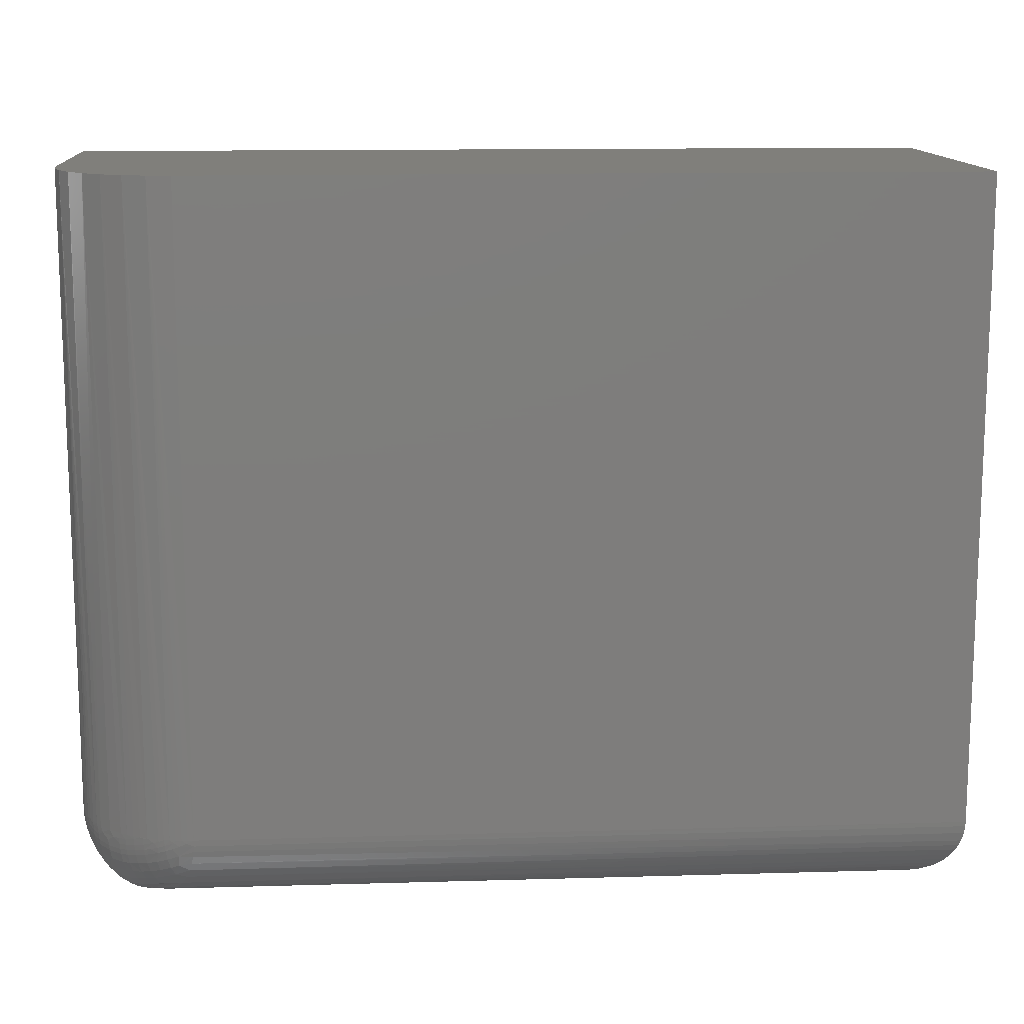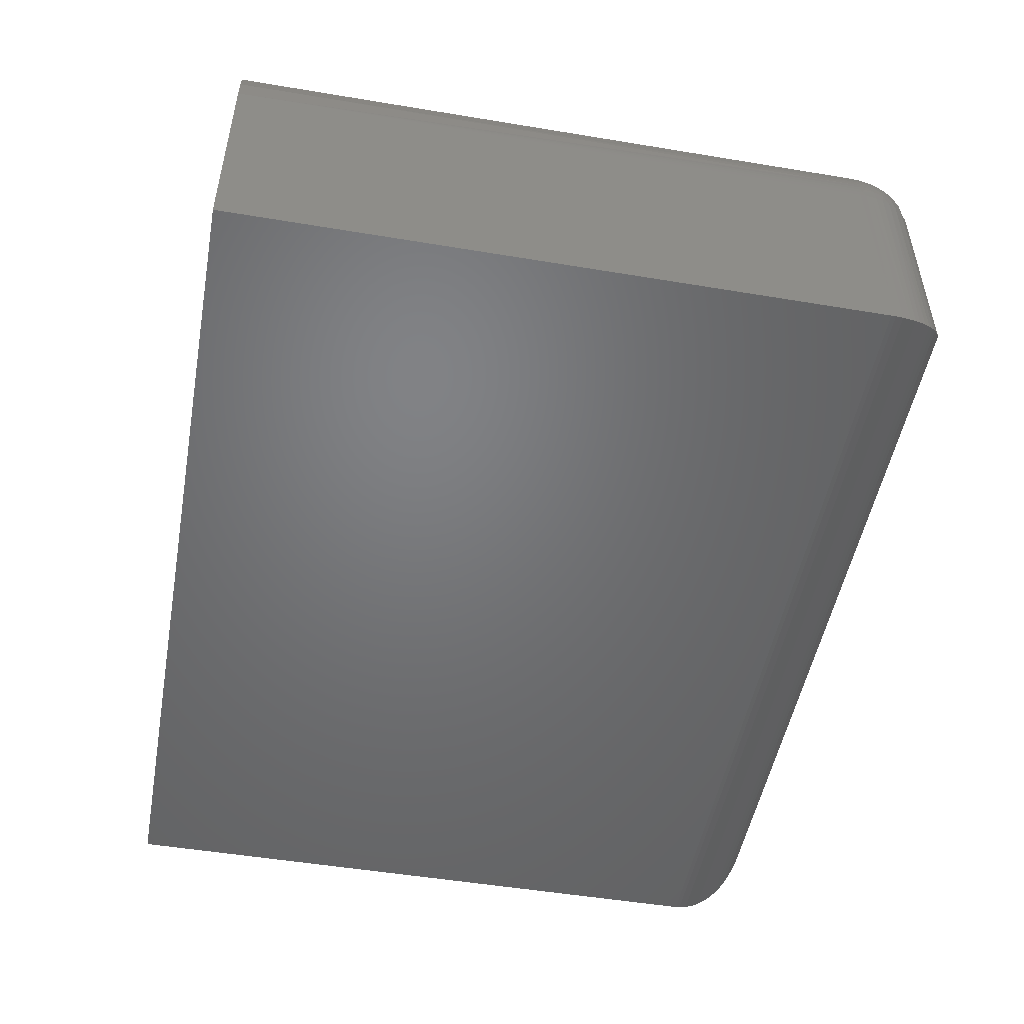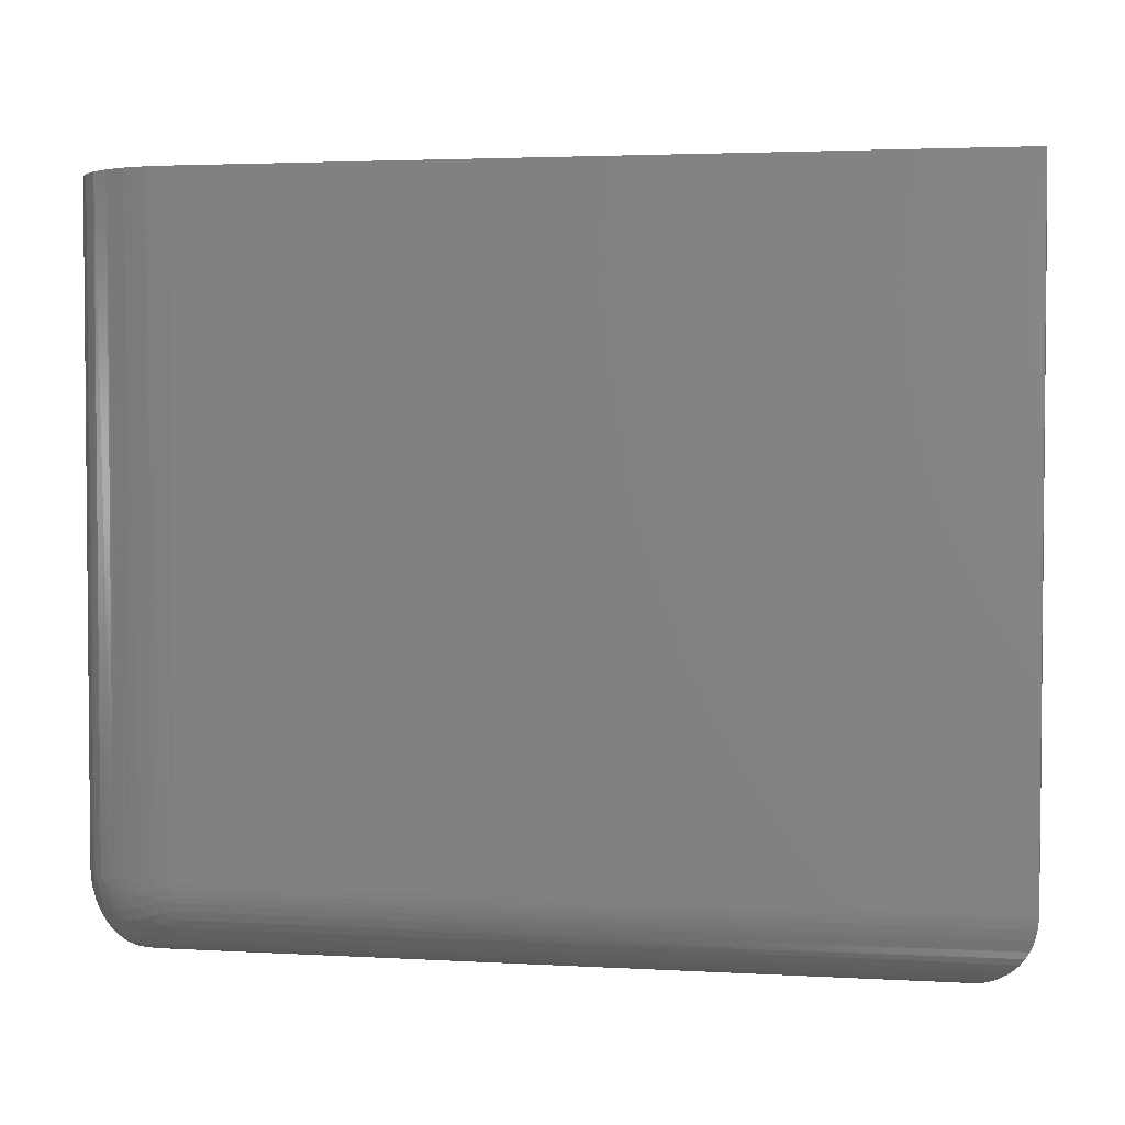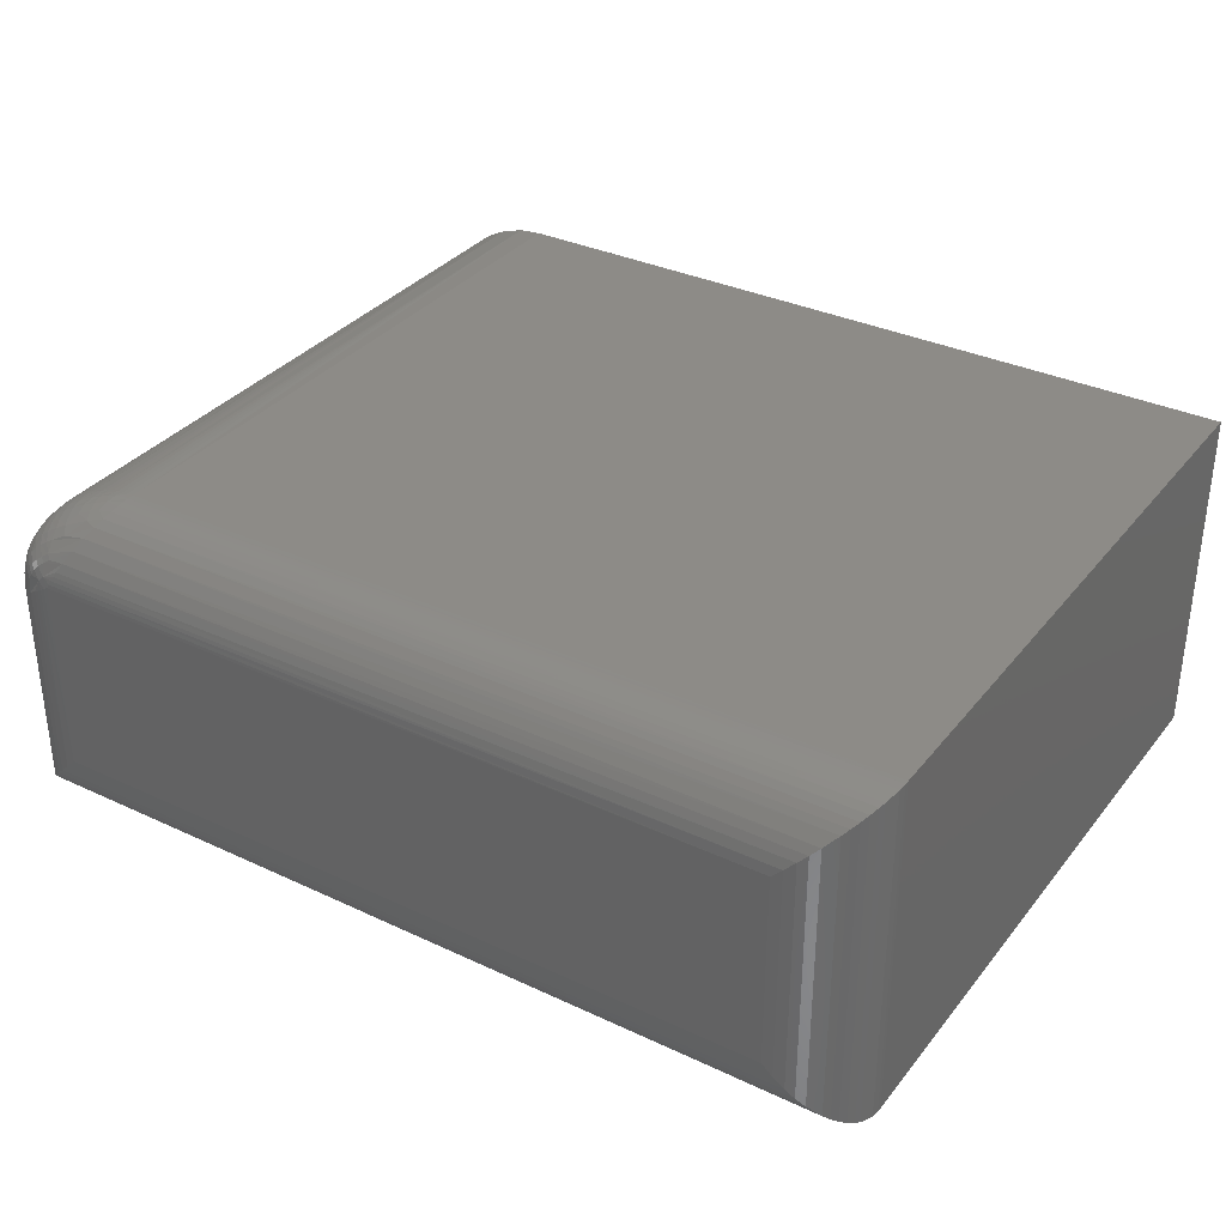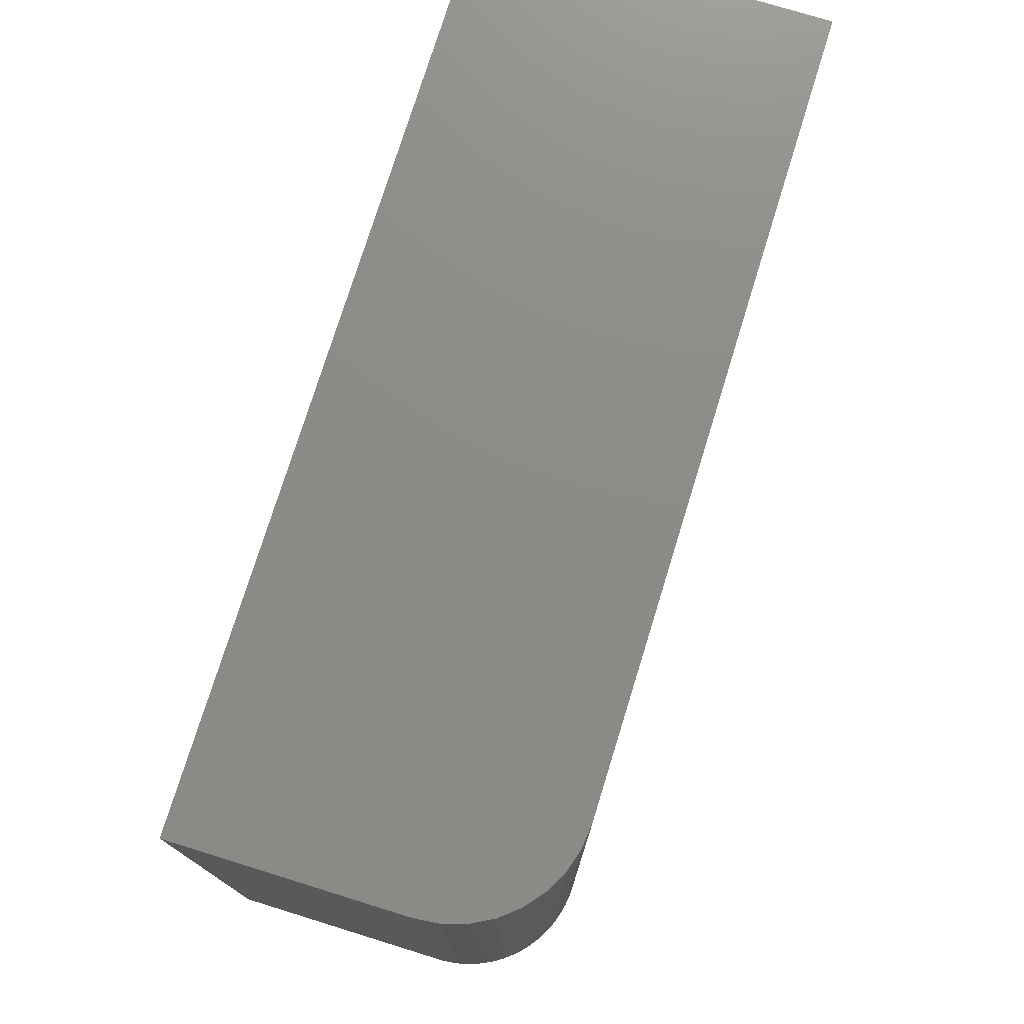
<metadata>
{"format":"stl","ext":"stl","renderer":"f3d","projection":"perspective","resolution":1024,"background":"white","views":[{"elev":13.0,"azim":-3.8,"up":"+Y"},{"elev":-50.3,"azim":-100.4,"up":"+Z"},{"elev":3.1,"azim":11.2,"up":"+Y"},{"elev":33.9,"azim":32.5,"up":"+Z"},{"elev":75.7,"azim":-72.8,"up":"+Y"}]}
</metadata>
<code>
# stl→obj: 228 verts, 452 faces
v 0.75 0.0625 0.2891
v 0.1014 0.05719 0.2888
v 0.7499 0.05862 0.2889
v 0.1016 0.0625 0.2891
v 0.07765 0.004893 0.2508
v 0.07265 0.002147 0.2428
v 0.7049 0.002478 0.244
v 0.712 0.004986 0.251
v 0.7188 0.008416 0.2579
v 0.08417 0.0105 0.2612
v 0.7284 0.01521 0.2674
v 0.08991 0.01797 0.2704
v 0.7328 0.01943 0.2719
v 0.09423 0.02604 0.2773
v 0.7369 0.02422 0.276
v 0.7406 0.02957 0.2797
v 0.09709 0.03347 0.2819
v 0.7439 0.03548 0.2829
v 0.09909 0.04063 0.2851
v 0.7458 0.04008 0.2849
v 0.7475 0.04493 0.2865
v 0.1004 0.04718 0.2872
v 0.7492 0.05226 0.2882
v 0.6875 0 0.2266
v 0.6963 0.0006275 0.2354
v 0.06732 0.0004775 0.2343
v 0.06492 0.0001198 0.2304
v 0.0625 0 0.2266
v 0.07 0.001162 0.2386
v 0.101 0.05215 0.2882
v 0 0.0625 0.1875
v 0.0001204 0.05862 0.0001204
v 0.0002259 0.05719 0.1876
v 0 0.0625 -1.388e-17
v 0.05367 0.0006275 0.05367
v 0.05479 0.0004775 0.2217
v 0.0505 0.001162 0.2191
v 0.04626 0.002147 0.2164
v 0.04507 0.002478 0.04508
v 0.03826 0.004893 0.2114
v 0.03803 0.004986 0.03804
v 0.02782 0.0105 0.2049
v 0.03117 0.008416 0.03118
v 0.02163 0.01521 0.02163
v 0.01864 0.01797 0.1991
v 0.0172 0.01943 0.01721
v 0.01174 0.02604 0.1948
v 0.0131 0.02422 0.0131
v 0.00938 0.02957 0.00938
v 0.007151 0.03347 0.192
v 0.00614 0.03548 0.00614
v 0.00395 0.04063 0.19
v 0.004161 0.04008 0.004161
v 0.002521 0.04493 0.002521
v 0.001906 0.04718 0.1887
v 0.0008624 0.05215 0.188
v 0.0625 0 0.0625
v 0.05863 0.0001198 0.2241
v 0.0008452 0.05226 0.0008452
v 0.1016 0.6079 0.2891
v 0.75 0.6079 0.2891
v 0 0.6079 0.1875
v 0 0.6079 0
v 0.001951 0.6079 0.2073
v 0.007731 0.6079 0.2264
v 0.01712 0.6079 0.2439
v 0.02975 0.6079 0.2593
v 0.04514 0.6079 0.2719
v 0.0627 0.6079 0.2813
v 0.08175 0.6079 0.2871
v 0.75 0.6079 0
v 0.6875 0 0.0625
v 0.02974 0.06249 0.2593
v 0.0397 0.06249 0.2681
v 0.04508 0.06248 0.2719
v 0.0001126 0.06249 0.1925
v 0.0004782 0.06248 0.1975
v 0.001092 0.06248 0.2024
v 0.001949 0.06247 0.2074
v 0.003044 0.06247 0.2122
v 0.004379 0.06247 0.2171
v 0.00775 0.06247 0.2264
v 0.0105 0.06248 0.2325
v 0.01363 0.06248 0.2383
v 0.01714 0.06248 0.244
v 0.05072 0.06248 0.2754
v 0.05657 0.06248 0.2786
v 0.06262 0.06247 0.2813
v 0.07201 0.06247 0.2847
v 0.07682 0.06247 0.286
v 0.0817 0.06248 0.2871
v 0.08662 0.06248 0.288
v 0.09158 0.06248 0.2886
v 0.09657 0.06249 0.2889
v 0.021 0.06249 0.2494
v 0.09545 0.05956 0.2888
v 0.0002068 0.05968 0.1933
v 0.08875 0.04804 0.2868
v 0.08974 0.05702 0.2882
v 0.002218 0.04818 0.1999
v 0.0886 0.03868 0.2839
v 0.005055 0.03884 0.2
v 0.07168 0.01656 0.2672
v 0.08483 0.02873 0.2786
v 0.02173 0.01663 0.2171
v 0.01027 0.02893 0.2036
v 0.06135 0.007216 0.253
v 0.06087 0.01393 0.2617
v 0.03607 0.007215 0.2277
v 0.06475 0.004955 0.2496
v 0.03948 0.004955 0.2243
v 0.05865 0.003911 0.2456
v 0.05399 0.0008592 0.23
v 0.05912 0.06164 0.2798
v 0.05104 0.05971 0.2756
v 0.04355 0.05835 0.2708
v 0.03779 0.05765 0.2664
v 0.03239 0.0573 0.2617
v 0.02262 0.05765 0.2513
v 0.01827 0.05835 0.2455
v 0.01342 0.05973 0.2379
v 0.009163 0.06172 0.2297
v 0.0679 0.05898 0.2833
v 0.0725 0.06051 0.2848
v 0.05925 0.05647 0.2796
v 0.02757 0.05223 0.2564
v 0.03803 0.05258 0.2662
v 0.0185 0.05327 0.2453
v 0.005638 0.05912 0.2207
v 0.009296 0.05654 0.2295
v 0.004094 0.06069 0.216
v 0.08485 0.06006 0.2877
v 0.07744 0.05718 0.286
v 0.07117 0.05499 0.2841
v 0.06523 0.05315 0.2818
v 0.05958 0.0516 0.2793
v 0.004803 0.05515 0.2174
v 0.002896 0.0574 0.211
v 0.00133 0.06024 0.2038
v 0.08362 0.05452 0.2871
v 0.07782 0.05235 0.2856
v 0.07162 0.05024 0.2836
v 0.06011 0.04692 0.2788
v 0.007062 0.05326 0.2235
v 0.00525 0.05039 0.217
v 0.01015 0.04698 0.2287
v 0.0007916 0.05725 0.1988
v 0.0791 0.04443 0.2843
v 0.06152 0.03912 0.2774
v 0.07001 0.04147 0.2812
v 0.003269 0.05257 0.2106
v 0.004535 0.04464 0.2094
v 0.001868 0.05475 0.2049
v 0.0815 0.03611 0.2819
v 0.0231 0.02754 0.2407
v 0.02738 0.02677 0.2465
v 0.02985 0.0349 0.2542
v 0.02082 0.03597 0.243
v 0.07244 0.03319 0.2787
v 0.06721 0.02338 0.2717
v 0.06393 0.03082 0.275
v 0.01017 0.03332 0.2162
v 0.01725 0.02344 0.2216
v 0.006934 0.03632 0.207
v 0.05575 0.0129 0.2586
v 0.05911 0.02141 0.2675
v 0.04416 0.01143 0.25
v 0.04974 0.01195 0.2545
v 0.04556 0.01906 0.2587
v 0.03747 0.01855 0.2516
v 0.03911 0.01143 0.2449
v 0.03457 0.01195 0.2393
v 0.03039 0.01906 0.2435
v 0.02148 0.02144 0.2298
v 0.02736 0.01395 0.2281
v 0.0479 0.003273 0.2361
v 0.04349 0.003911 0.2304
v 0.05904 0.0008593 0.2351
v 0.05296 0.003273 0.2412
v 0.04377 0.05327 0.2706
v 0.05123 0.05459 0.2754
v 0.01361 0.05461 0.2377
v 0.009626 0.05166 0.2292
v 0.01398 0.04978 0.2373
v 0.01888 0.04845 0.2449
v 0.02796 0.04742 0.256
v 0.03842 0.04776 0.2658
v 0.04416 0.04845 0.2702
v 0.0516 0.04975 0.275
v 0.01453 0.04512 0.2368
v 0.01944 0.04379 0.2443
v 0.02851 0.04276 0.2555
v 0.03897 0.0431 0.2653
v 0.04471 0.04379 0.2696
v 0.05215 0.04509 0.2745
v 0.007736 0.0416 0.2186
v 0.01156 0.03919 0.2273
v 0.01593 0.03733 0.2354
v 0.04032 0.03526 0.2639
v 0.04609 0.03597 0.2682
v 0.05356 0.0373 0.2731
v 0.03452 0.02632 0.2545
v 0.04255 0.02677 0.2617
v 0.04838 0.02754 0.266
v 0.05592 0.02894 0.2707
v 0.01397 0.03089 0.2249
v 0.01829 0.02897 0.233
v 0.02619 0.01991 0.2376
v 0.05146 0.01991 0.2629
v 0.03047 0.0129 0.2333
v 0.04009 0.006177 0.2338
v 0.04454 0.005574 0.2395
v 0.0496 0.005574 0.2445
v 0.05526 0.006178 0.249
v 0.75 0.0625 0
v 0.6963 0.0006275 0.05367
v 0.7475 0.04493 0.002521
v 0.7458 0.04008 0.004161
v 0.7439 0.03548 0.00614
v 0.7406 0.02957 0.00938
v 0.7369 0.02422 0.0131
v 0.7328 0.01943 0.0172
v 0.7284 0.01521 0.02163
v 0.7188 0.008416 0.03117
v 0.712 0.004986 0.03803
v 0.7049 0.002478 0.04507
v 0.7499 0.05862 0.0001204
v 0.7492 0.05226 0.0008452
f 1 2 3
f 1 4 2
f 5 6 7
f 5 7 8
f 5 8 9
f 5 9 10
f 10 9 11
f 10 11 12
f 11 13 12
f 14 12 13
f 14 13 15
f 14 15 16
f 14 16 17
f 16 18 17
f 19 17 18
f 19 18 20
f 19 20 21
f 19 21 22
f 22 21 23
f 24 25 26
f 24 26 27
f 24 27 28
f 25 7 6
f 25 6 29
f 25 29 26
f 3 2 23
f 23 2 30
f 23 30 22
f 31 32 33
f 31 34 32
f 35 36 37
f 35 37 38
f 35 38 39
f 39 38 40
f 39 40 41
f 41 40 42
f 42 43 41
f 44 43 42
f 42 45 44
f 44 45 46
f 46 45 47
f 47 48 46
f 49 48 47
f 47 50 49
f 49 50 51
f 51 50 52
f 51 52 53
f 54 53 52
f 52 55 54
f 54 55 56
f 57 28 58
f 57 58 36
f 57 36 35
f 33 32 56
f 56 32 59
f 56 59 54
f 4 1 60
f 60 1 61
f 62 63 31
f 31 63 34
f 63 62 64
f 63 64 65
f 63 65 66
f 63 66 67
f 63 67 68
f 63 68 69
f 63 69 70
f 63 70 60
f 63 60 61
f 63 61 71
f 28 57 24
f 24 57 72
f 67 73 74
f 67 74 75
f 62 31 76
f 62 76 77
f 62 77 78
f 62 78 79
f 62 79 64
f 64 79 80
f 64 80 81
f 64 81 82
f 64 82 65
f 65 82 83
f 65 83 84
f 65 84 85
f 65 85 66
f 68 67 75
f 68 75 86
f 68 86 87
f 68 87 88
f 68 88 69
f 69 88 89
f 69 89 90
f 69 90 91
f 69 91 70
f 70 91 92
f 70 92 93
f 70 93 94
f 70 94 4
f 70 4 60
f 73 67 95
f 95 67 66
f 95 66 85
f 94 96 4
f 96 2 4
f 33 97 31
f 97 76 31
f 98 22 30
f 2 98 30
f 2 99 98
f 96 99 2
f 33 56 100
f 97 33 100
f 101 19 22
f 22 98 101
f 55 52 102
f 100 55 102
f 103 12 14
f 14 104 103
f 47 45 105
f 106 47 105
f 107 10 12
f 12 108 107
f 45 42 109
f 105 45 109
f 5 10 110
f 42 40 111
f 110 112 5
f 40 38 113
f 111 40 113
f 36 58 113
f 37 36 113
f 38 37 113
f 88 87 114
f 115 114 87
f 86 115 87
f 115 86 75
f 75 116 115
f 116 75 74
f 74 117 116
f 118 117 74
f 73 118 74
f 119 118 73
f 95 119 73
f 120 119 95
f 85 120 95
f 121 120 85
f 84 121 85
f 121 84 83
f 83 122 121
f 82 122 83
f 123 124 89
f 88 123 89
f 88 125 123
f 114 125 88
f 118 126 127
f 119 126 118
f 128 126 119
f 120 128 119
f 82 129 130
f 81 129 82
f 81 131 129
f 80 131 81
f 93 92 132
f 132 92 91
f 91 133 132
f 90 133 91
f 134 124 123
f 123 135 134
f 136 135 123
f 125 136 123
f 131 137 129
f 137 131 80
f 80 138 137
f 138 80 79
f 79 139 138
f 78 139 79
f 77 139 78
f 96 94 93
f 93 99 96
f 99 93 132
f 132 140 99
f 141 140 132
f 133 141 132
f 142 134 135
f 135 143 142
f 136 143 135
f 144 145 146
f 137 145 144
f 77 147 139
f 97 147 77
f 76 97 77
f 98 99 140
f 140 148 98
f 141 148 140
f 149 150 142
f 143 149 142
f 151 152 145
f 152 151 153
f 153 100 152
f 147 100 153
f 100 147 97
f 154 101 98
f 148 154 98
f 155 156 157
f 158 155 157
f 100 102 152
f 56 55 100
f 17 19 101
f 104 17 101
f 154 104 101
f 104 154 159
f 159 160 104
f 161 160 159
f 162 106 163
f 164 106 162
f 106 164 102
f 102 50 106
f 50 102 52
f 14 17 104
f 160 103 104
f 165 108 166
f 167 168 169
f 170 167 169
f 170 171 167
f 172 171 170
f 173 172 170
f 163 105 174
f 105 163 106
f 50 47 106
f 165 107 108
f 175 105 109
f 110 10 107
f 113 176 177
f 177 111 113
f 28 27 178
f 28 178 113
f 28 113 58
f 178 27 26
f 178 26 29
f 178 29 6
f 178 6 5
f 178 5 112
f 178 112 179
f 178 179 176
f 178 176 113
f 118 127 117
f 117 127 180
f 117 180 116
f 116 180 181
f 116 181 115
f 115 181 125
f 115 125 114
f 82 130 122
f 122 130 182
f 122 182 121
f 121 182 128
f 121 128 120
f 89 124 90
f 90 124 134
f 90 134 133
f 133 134 142
f 133 142 141
f 141 142 150
f 141 150 148
f 137 144 129
f 129 144 183
f 129 183 130
f 130 183 184
f 130 184 182
f 182 184 185
f 182 185 128
f 128 185 186
f 128 186 126
f 126 186 187
f 126 187 127
f 127 187 188
f 127 188 180
f 180 188 189
f 180 189 181
f 181 189 136
f 181 136 125
f 144 146 183
f 183 146 190
f 183 190 184
f 184 190 191
f 184 191 185
f 185 191 192
f 185 192 186
f 186 192 193
f 186 193 187
f 187 193 194
f 187 194 188
f 188 194 195
f 188 195 189
f 189 195 143
f 189 143 136
f 147 153 139
f 139 153 151
f 139 151 138
f 138 151 145
f 138 145 137
f 152 196 145
f 145 196 197
f 145 197 146
f 146 197 198
f 146 198 190
f 190 198 158
f 190 158 191
f 191 158 157
f 191 157 192
f 192 157 199
f 192 199 193
f 193 199 200
f 193 200 194
f 194 200 201
f 194 201 195
f 195 201 149
f 195 149 143
f 156 202 157
f 157 202 203
f 157 203 199
f 199 203 204
f 199 204 200
f 200 204 205
f 200 205 201
f 201 205 161
f 201 161 149
f 149 161 159
f 149 159 150
f 150 159 154
f 150 154 148
f 102 164 152
f 152 164 162
f 152 162 196
f 196 162 206
f 196 206 197
f 197 206 207
f 197 207 198
f 198 207 155
f 198 155 158
f 162 163 206
f 206 163 174
f 206 174 207
f 207 174 208
f 207 208 155
f 155 208 173
f 155 173 156
f 156 173 170
f 156 170 202
f 202 170 169
f 202 169 203
f 203 169 209
f 203 209 204
f 204 209 166
f 204 166 205
f 205 166 160
f 205 160 161
f 12 103 108
f 108 103 160
f 108 160 166
f 166 209 165
f 165 209 169
f 165 169 168
f 105 175 174
f 174 175 210
f 174 210 208
f 208 210 172
f 208 172 173
f 175 109 210
f 210 109 211
f 210 211 172
f 172 211 212
f 172 212 171
f 171 212 213
f 171 213 167
f 167 213 214
f 167 214 168
f 168 214 107
f 168 107 165
f 42 111 109
f 109 111 177
f 109 177 211
f 211 177 176
f 211 176 212
f 212 176 179
f 212 179 213
f 213 179 112
f 213 112 214
f 214 112 110
f 214 110 107
f 34 63 215
f 215 63 71
f 1 215 61
f 61 215 71
f 72 35 216
f 72 57 35
f 59 217 54
f 54 217 218
f 54 218 53
f 53 218 219
f 53 219 51
f 51 219 220
f 51 220 49
f 49 220 221
f 49 221 48
f 48 221 222
f 48 222 46
f 46 222 223
f 43 224 225
f 43 225 41
f 41 225 226
f 41 226 39
f 39 226 216
f 39 216 35
f 34 215 32
f 32 215 227
f 32 227 59
f 59 227 228
f 59 228 217
f 224 43 223
f 223 43 44
f 223 44 46
f 24 216 25
f 24 72 216
f 228 21 217
f 217 21 20
f 217 20 218
f 218 20 18
f 218 18 219
f 219 18 16
f 219 16 220
f 220 16 15
f 220 15 221
f 221 15 13
f 221 13 222
f 222 13 11
f 224 9 8
f 224 8 225
f 225 8 7
f 225 7 226
f 226 7 25
f 226 25 216
f 215 1 227
f 227 1 3
f 227 3 228
f 228 3 23
f 228 23 21
f 9 224 11
f 11 224 223
f 11 223 222

</code>
